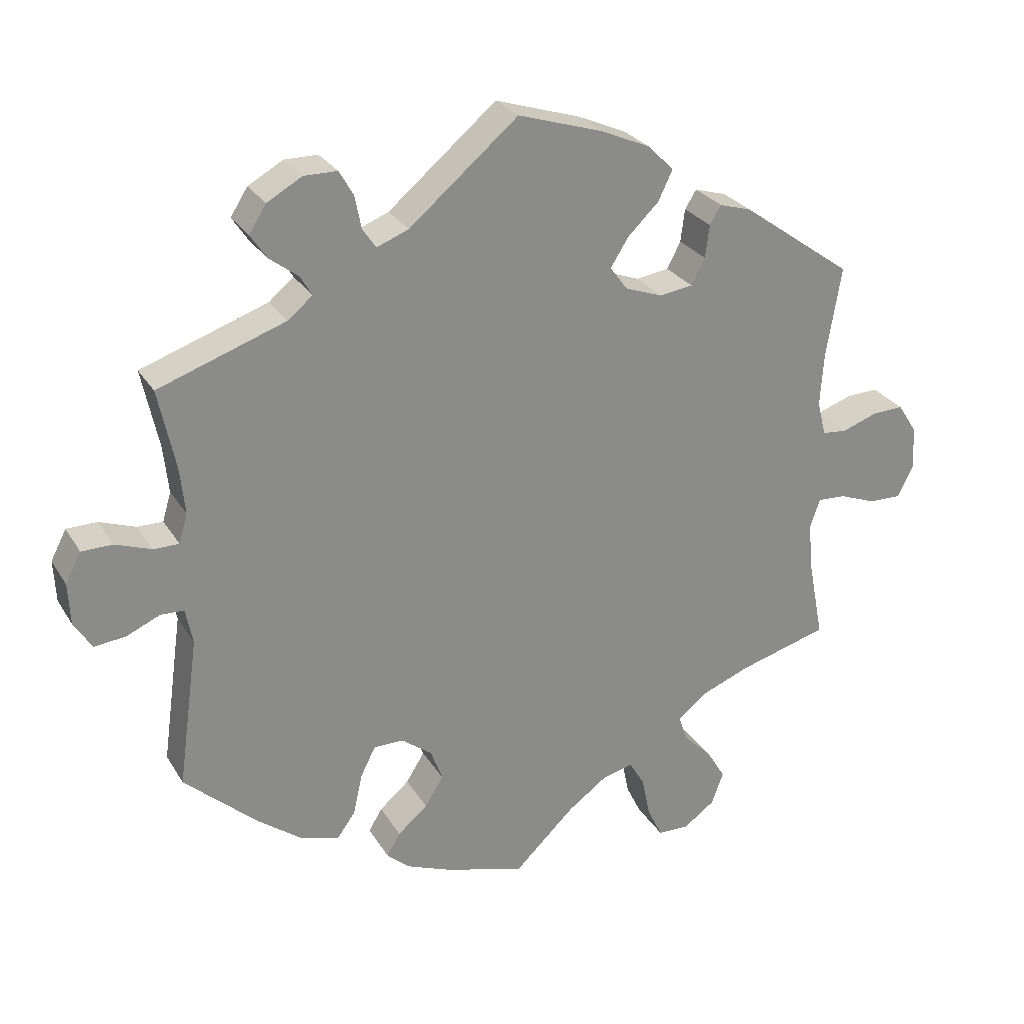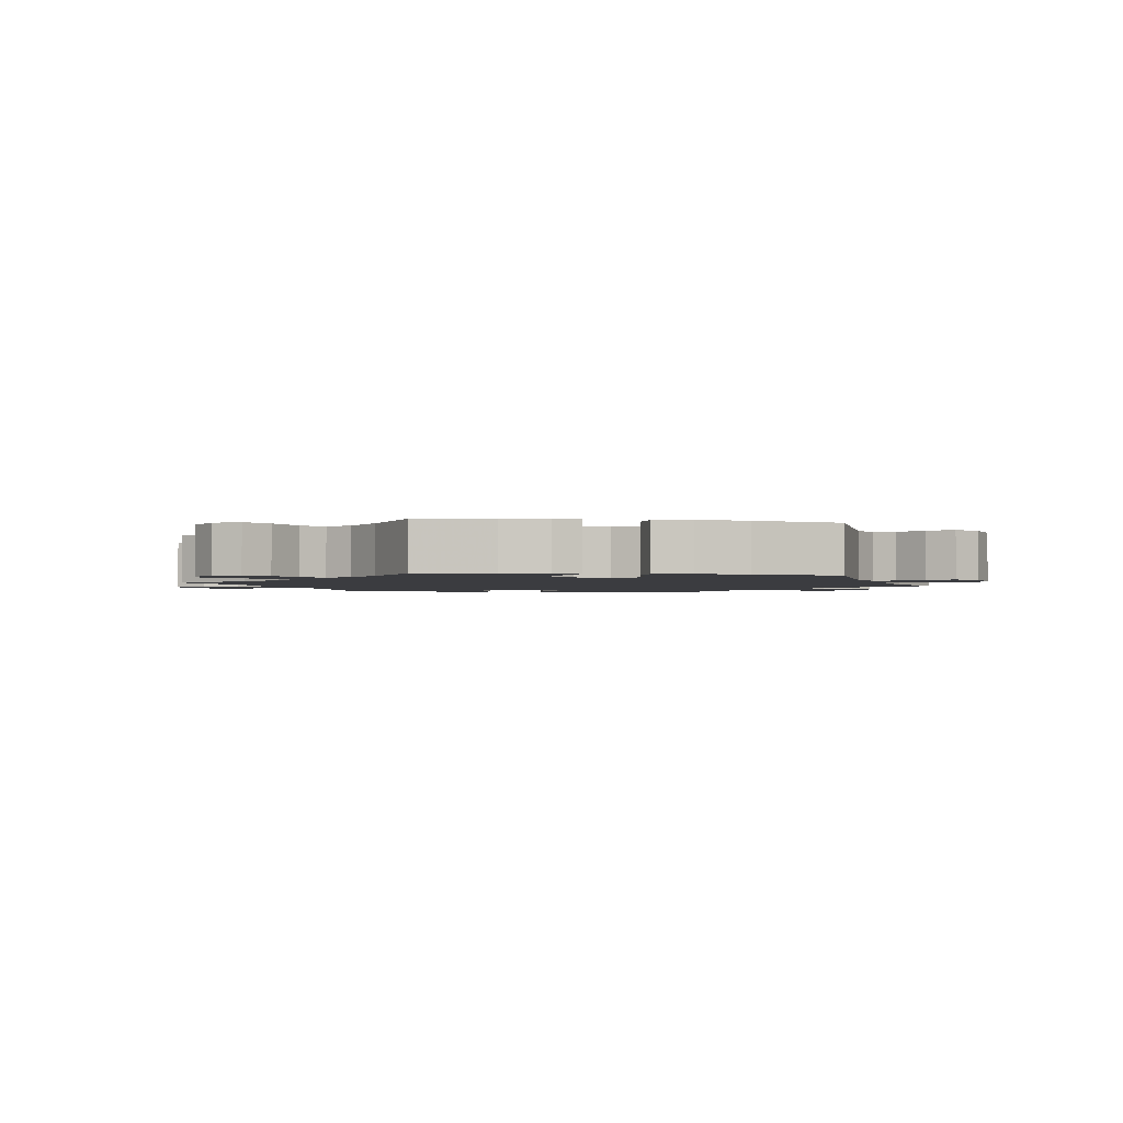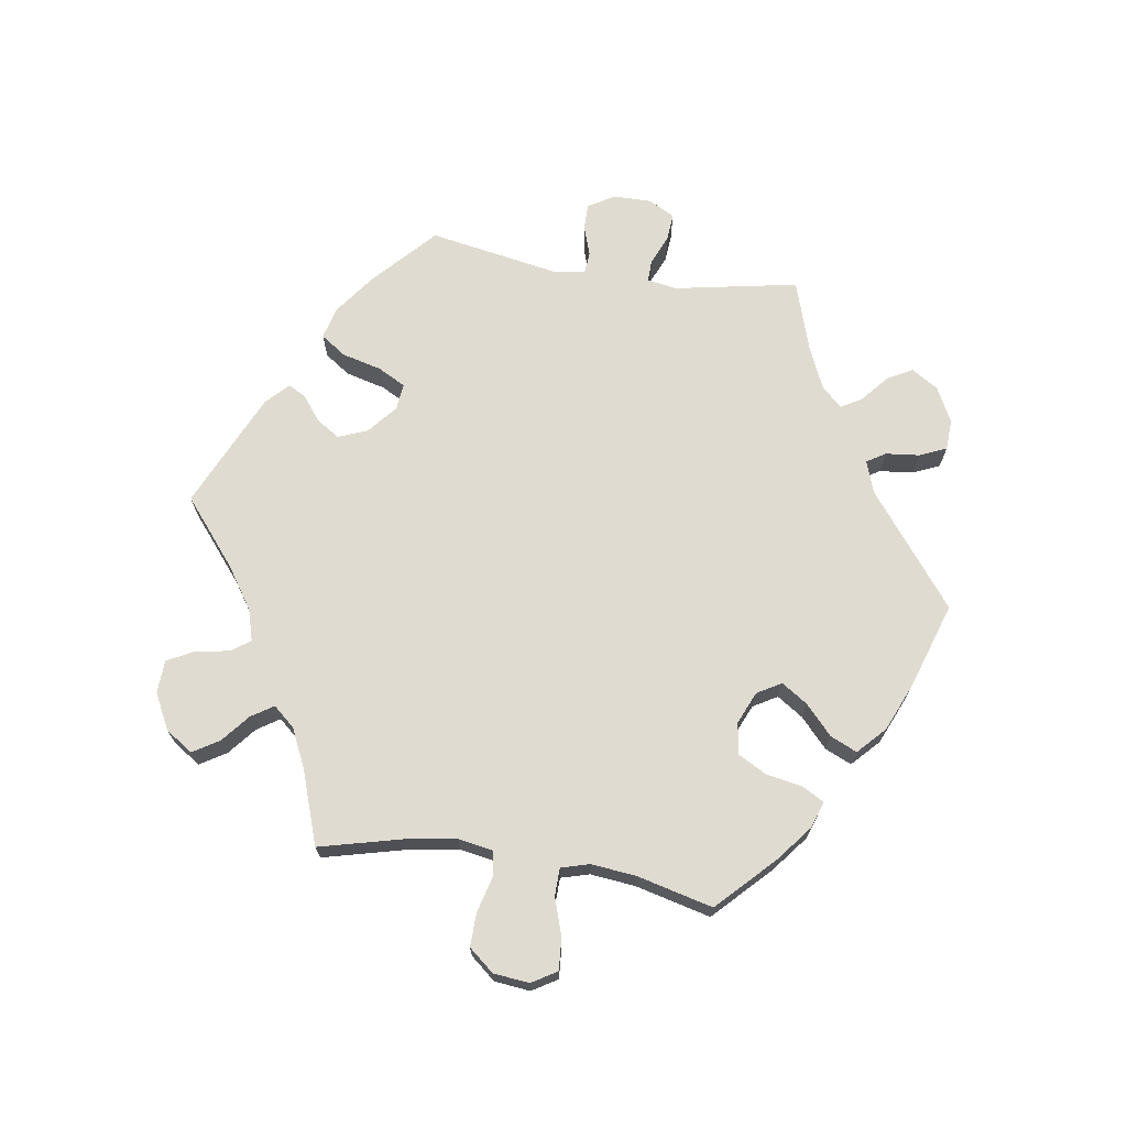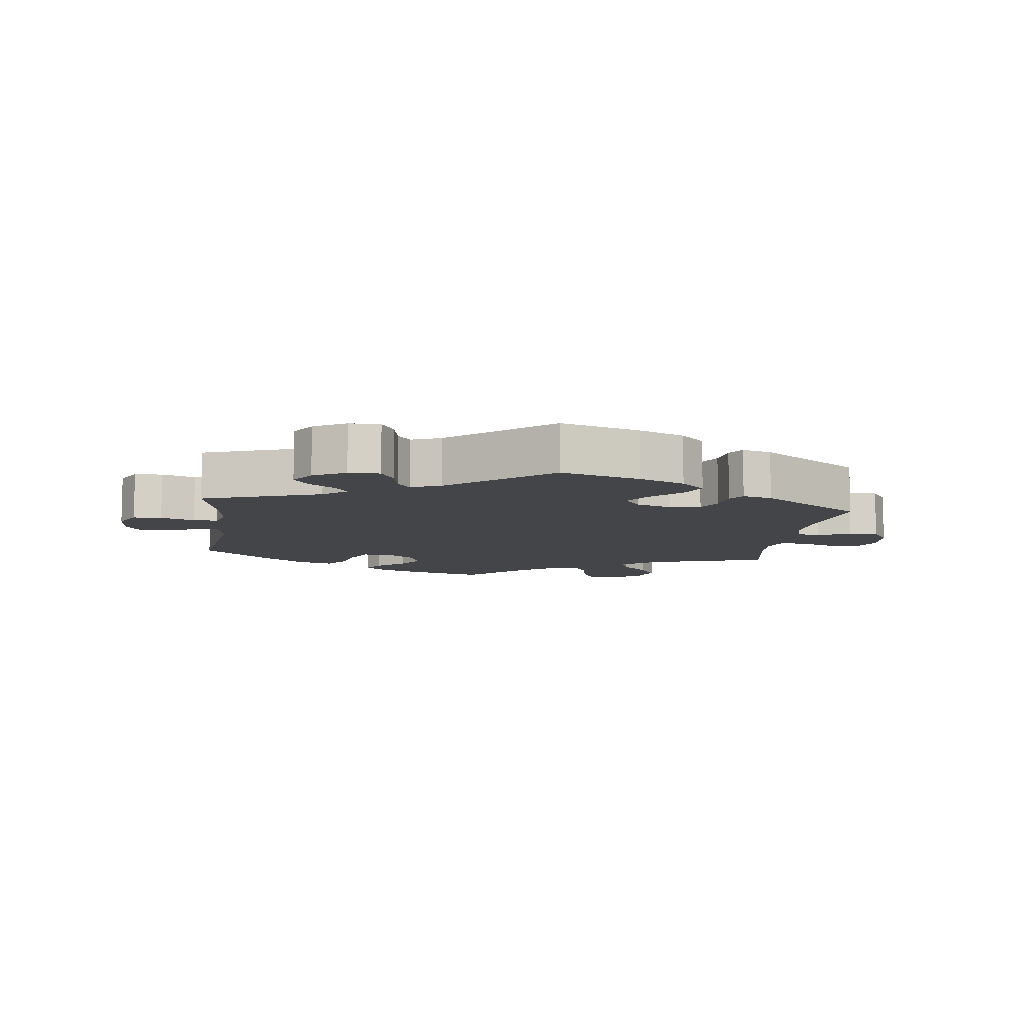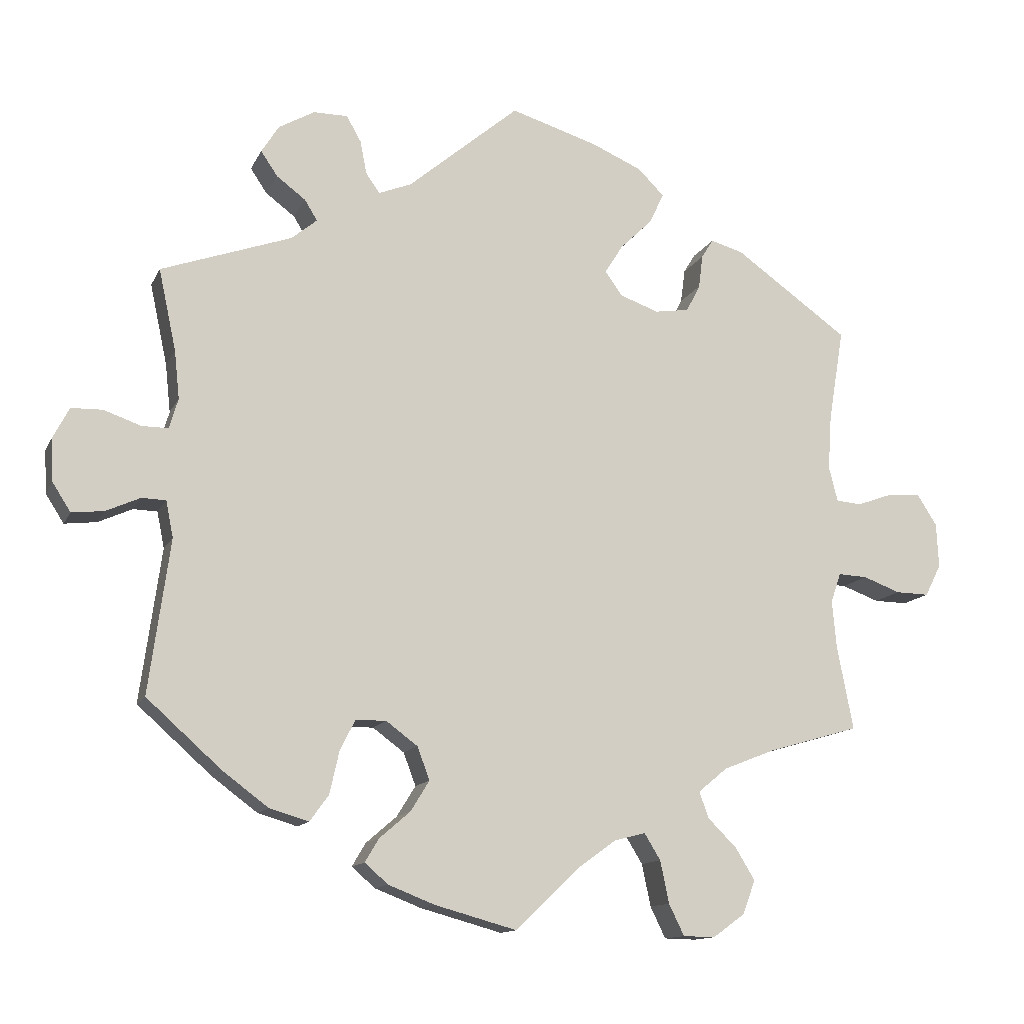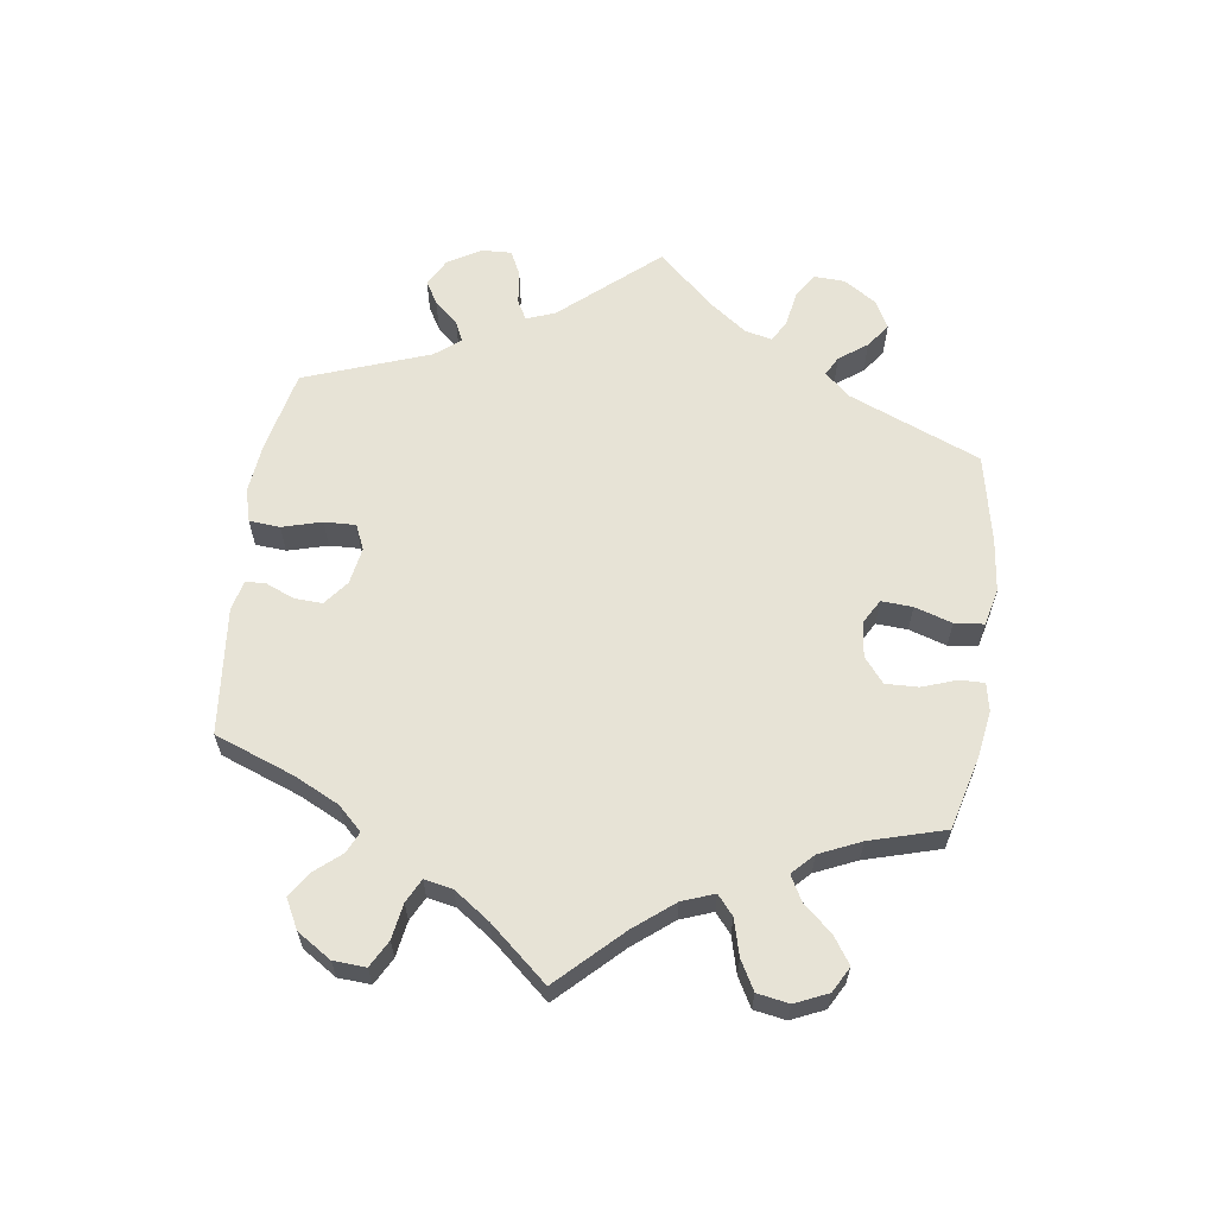
<metadata>
{"format":"obj","ext":"obj","renderer":"f3d","projection":"perspective","resolution":1024,"background":"white","views":[{"elev":26.6,"azim":-24.8,"up":"+Z"},{"elev":-2.1,"azim":-159.5,"up":"+Y"},{"elev":70.0,"azim":158.7,"up":"+Y"},{"elev":-8.9,"azim":-7.3,"up":"+Y"},{"elev":-12.8,"azim":-17.7,"up":"+Z"},{"elev":62.7,"azim":127.9,"up":"+Y"}]}
</metadata>
<code>
v -0.472 0.07 -0.078
v -0.482 0.07 -0.028
v -0.515 0.07 -0.027
v -0.562 0.07 -0.048
v -0.606 0.07 -0.053
v -0.631 0.07 -0.014
v -0.634 0.07 0.045
v -0.612 0.07 0.087
v -0.569 0.07 0.088
v -0.518 0.07 0.07
v -0.482 0.07 0.07
v -0.47 0.07 0.111
v -0.477 0.07 0.177
v -0.501 0.07 0.289
v -0.322 0.07 0.352
v -0.287 0.07 0.381
v -0.304 0.07 0.409
v -0.344 0.07 0.439
v -0.367 0.07 0.473
v -0.343 0.07 0.511
v -0.294 0.07 0.539
v -0.247 0.07 0.539
v -0.227 0.07 0.504
v -0.218 0.07 0.458
v -0.199 0.07 0.431
v -0.154 0.07 0.449
v -0.001 0.07 0.578
v 0.119 0.07 0.541
v 0.188 0.07 0.511
v 0.224 0.07 0.475
v 0.204 0.07 0.433
v 0.16 0.07 0.39
v 0.135 0.07 0.35
v 0.159 0.07 0.317
v 0.212 0.07 0.298
v 0.259 0.07 0.305
v 0.278 0.07 0.342
v 0.284 0.07 0.388
v 0.3 0.07 0.414
v 0.345 0.07 0.401
v 0.501 0.07 0.29
v 0.48 0.07 0.163
v 0.475 0.07 0.088
v 0.487 0.07 0.04
v 0.522 0.07 0.037
v 0.572 0.07 0.055
v 0.616 0.07 0.057
v 0.643 0.07 0.015
v 0.646 0.07 -0.046
v 0.624 0.07 -0.09
v 0.578 0.07 -0.089
v 0.527 0.07 -0.07
v 0.487 0.07 -0.068
v 0.473 0.07 -0.109
v 0.479 0.07 -0.175
v 0.501 0.07 -0.289
v 0.376 0.07 -0.325
v 0.305 0.07 -0.353
v 0.265 0.07 -0.386
v 0.278 0.07 -0.422
v 0.318 0.07 -0.462
v 0.344 0.07 -0.505
v 0.327 0.07 -0.551
v 0.283 0.07 -0.583
v 0.239 0.07 -0.582
v 0.218 0.07 -0.539
v 0.206 0.07 -0.481
v 0.184 0.07 -0.445
v 0.141 0.07 -0.456
v 0.086 0.07 -0.496
v 0.001 0.07 -0.578
v -0.111 0.07 -0.547
v -0.175 0.07 -0.522
v -0.207 0.07 -0.494
v -0.188 0.07 -0.462
v -0.146 0.07 -0.426
v -0.12 0.07 -0.384
v -0.137 0.07 -0.339
v -0.18 0.07 -0.307
v -0.222 0.07 -0.307
v -0.243 0.07 -0.349
v -0.256 0.07 -0.407
v -0.282 0.07 -0.443
v -0.336 0.07 -0.427
v -0.399 0.07 -0.38
v -0.501 0.07 -0.289
v -0.472 0 -0.078
v -0.482 0 -0.028
v -0.515 0 -0.027
v -0.562 0 -0.048
v -0.606 0 -0.053
v -0.631 0 -0.014
v -0.634 0 0.045
v -0.612 0 0.087
v -0.569 0 0.088
v -0.518 0 0.07
v -0.482 0 0.07
v -0.47 0 0.111
v -0.477 0 0.177
v -0.501 0 0.289
v -0.322 0 0.352
v -0.287 0 0.381
v -0.304 0 0.409
v -0.344 0 0.439
v -0.367 0 0.473
v -0.343 0 0.511
v -0.294 0 0.539
v -0.247 0 0.539
v -0.227 0 0.504
v -0.218 0 0.458
v -0.199 0 0.431
v -0.154 0 0.449
v -0.001 0 0.578
v 0.119 0 0.541
v 0.188 0 0.511
v 0.224 0 0.475
v 0.204 0 0.433
v 0.16 0 0.39
v 0.135 0 0.35
v 0.159 0 0.317
v 0.212 0 0.298
v 0.259 0 0.305
v 0.278 0 0.342
v 0.284 0 0.388
v 0.3 0 0.414
v 0.345 0 0.401
v 0.501 0 0.29
v 0.48 0 0.163
v 0.475 0 0.088
v 0.487 0 0.04
v 0.522 0 0.037
v 0.572 0 0.055
v 0.616 0 0.057
v 0.643 0 0.015
v 0.646 0 -0.046
v 0.624 0 -0.09
v 0.578 0 -0.089
v 0.527 0 -0.07
v 0.487 0 -0.068
v 0.473 0 -0.109
v 0.479 0 -0.175
v 0.501 0 -0.289
v 0.376 0 -0.325
v 0.305 0 -0.353
v 0.265 0 -0.386
v 0.278 0 -0.422
v 0.318 0 -0.462
v 0.344 0 -0.505
v 0.327 0 -0.551
v 0.283 0 -0.583
v 0.239 0 -0.582
v 0.218 0 -0.539
v 0.206 0 -0.481
v 0.184 0 -0.445
v 0.141 0 -0.456
v 0.086 0 -0.496
v 0.001 0 -0.578
v -0.111 0 -0.547
v -0.175 0 -0.522
v -0.207 0 -0.494
v -0.188 0 -0.462
v -0.146 0 -0.426
v -0.12 0 -0.384
v -0.137 0 -0.339
v -0.18 0 -0.307
v -0.222 0 -0.307
v -0.243 0 -0.349
v -0.256 0 -0.407
v -0.282 0 -0.443
v -0.336 0 -0.427
v -0.399 0 -0.38
v -0.501 0 -0.289
f 85 86 1
f 84 85 1 2
f 81 82 83 84
f 80 81 84 2
f 79 80 2
f 78 79 2
f 73 74 75 76
f 73 76 77
f 70 71 72 73
f 69 70 73 77
f 68 69 77 78
f 64 65 66 67
f 64 67 68
f 63 64 68
f 60 61 62 63
f 60 63 68
f 59 60 68 78
f 55 56 57
f 54 55 57 58
f 53 54 58 59
f 49 50 51 52
f 49 52 53
f 48 49 53
f 45 46 47 48
f 44 45 48 53
f 43 44 53 59
f 39 40 41 42
f 37 38 39 42
f 36 37 42 43
f 35 36 43 59
f 29 30 31 32
f 29 32 33
f 26 27 28 29
f 25 26 29 33
f 21 22 23 24
f 21 24 25
f 20 21 25
f 17 18 19 20
f 16 17 20 25
f 15 16 25 33
f 13 14 15 33
f 7 8 9 10
f 7 10 11
f 6 7 11
f 3 4 5 6
f 2 3 6 11
f 78 2 11 12
f 34 35 59 78
f 33 34 78
f 12 13 33 78
f 87 172 171
f 88 87 171 170
f 170 169 168 167
f 88 170 167 166
f 88 166 165
f 88 165 164
f 162 161 160 159
f 163 162 159
f 159 158 157 156
f 163 159 156 155
f 164 163 155 154
f 153 152 151 150
f 154 153 150
f 154 150 149
f 149 148 147 146
f 154 149 146
f 164 154 146 145
f 143 142 141
f 144 143 141 140
f 145 144 140 139
f 138 137 136 135
f 139 138 135
f 139 135 134
f 134 133 132 131
f 139 134 131 130
f 145 139 130 129
f 128 127 126 125
f 128 125 124 123
f 129 128 123 122
f 145 129 122 121
f 118 117 116 115
f 119 118 115
f 115 114 113 112
f 119 115 112 111
f 110 109 108 107
f 111 110 107
f 111 107 106
f 106 105 104 103
f 111 106 103 102
f 119 111 102 101
f 119 101 100 99
f 96 95 94 93
f 97 96 93
f 97 93 92
f 92 91 90 89
f 97 92 89 88
f 98 97 88 164
f 164 145 121 120
f 164 120 119
f 164 119 99 98
f 1 87 88 2
f 2 88 89 3
f 3 89 90 4
f 4 90 91 5
f 5 91 92 6
f 6 92 93 7
f 7 93 94 8
f 8 94 95 9
f 9 95 96 10
f 10 96 97 11
f 11 97 98 12
f 12 98 99 13
f 13 99 100 14
f 14 100 101 15
f 15 101 102 16
f 16 102 103 17
f 17 103 104 18
f 18 104 105 19
f 19 105 106 20
f 20 106 107 21
f 21 107 108 22
f 22 108 109 23
f 23 109 110 24
f 24 110 111 25
f 25 111 112 26
f 26 112 113 27
f 27 113 114 28
f 28 114 115 29
f 29 115 116 30
f 30 116 117 31
f 31 117 118 32
f 32 118 119 33
f 33 119 120 34
f 34 120 121 35
f 35 121 122 36
f 36 122 123 37
f 37 123 124 38
f 38 124 125 39
f 39 125 126 40
f 40 126 127 41
f 41 127 128 42
f 42 128 129 43
f 43 129 130 44
f 44 130 131 45
f 45 131 132 46
f 46 132 133 47
f 47 133 134 48
f 48 134 135 49
f 49 135 136 50
f 50 136 137 51
f 51 137 138 52
f 52 138 139 53
f 53 139 140 54
f 54 140 141 55
f 55 141 142 56
f 56 142 143 57
f 57 143 144 58
f 58 144 145 59
f 59 145 146 60
f 60 146 147 61
f 61 147 148 62
f 62 148 149 63
f 63 149 150 64
f 64 150 151 65
f 65 151 152 66
f 66 152 153 67
f 67 153 154 68
f 68 154 155 69
f 69 155 156 70
f 70 156 157 71
f 71 157 158 72
f 72 158 159 73
f 73 159 160 74
f 74 160 161 75
f 75 161 162 76
f 76 162 163 77
f 77 163 164 78
f 78 164 165 79
f 79 165 166 80
f 80 166 167 81
f 81 167 168 82
f 82 168 169 83
f 83 169 170 84
f 84 170 171 85
f 85 171 172 86
f 86 172 87 1

</code>
